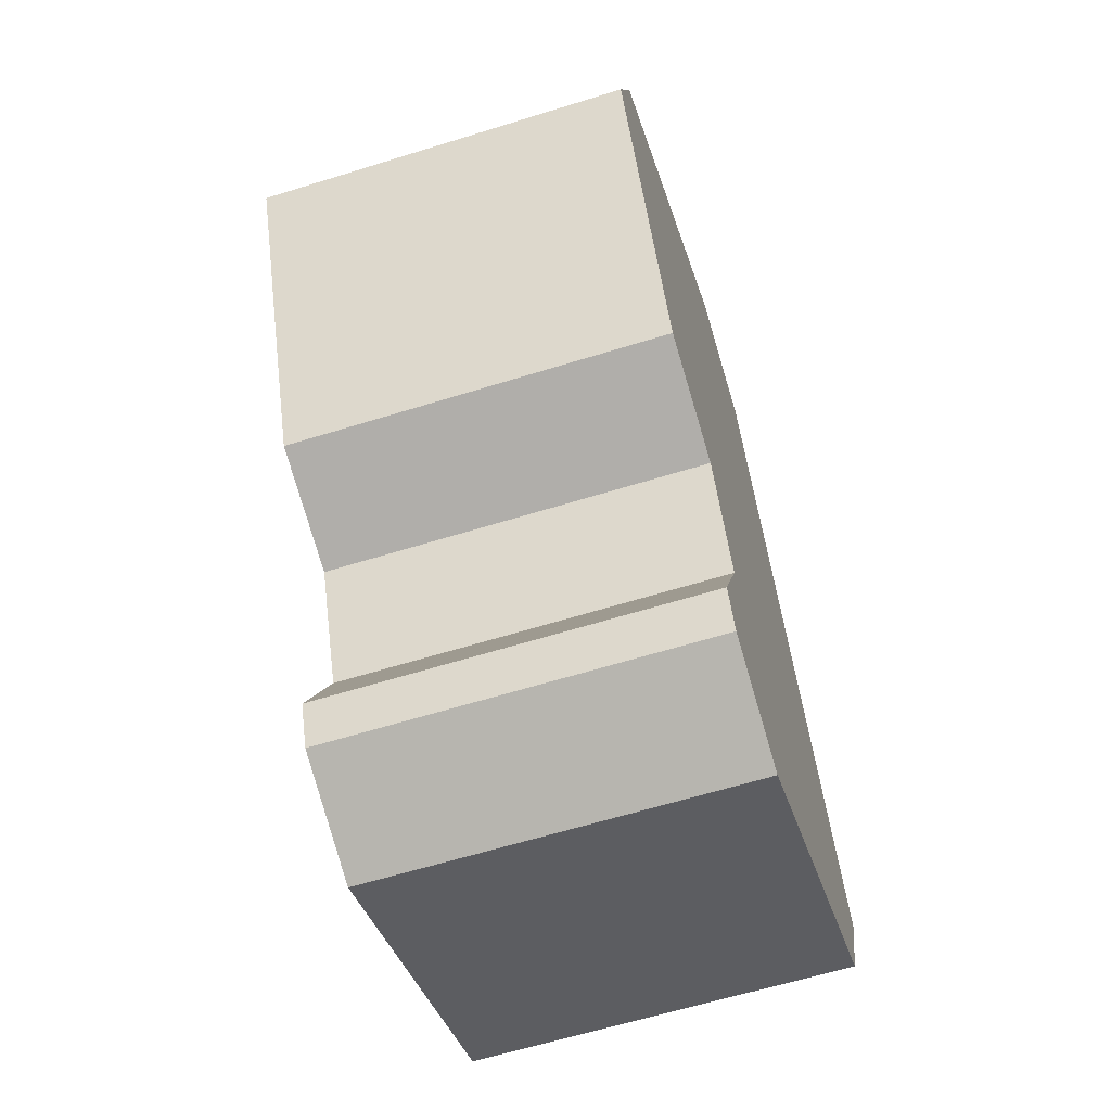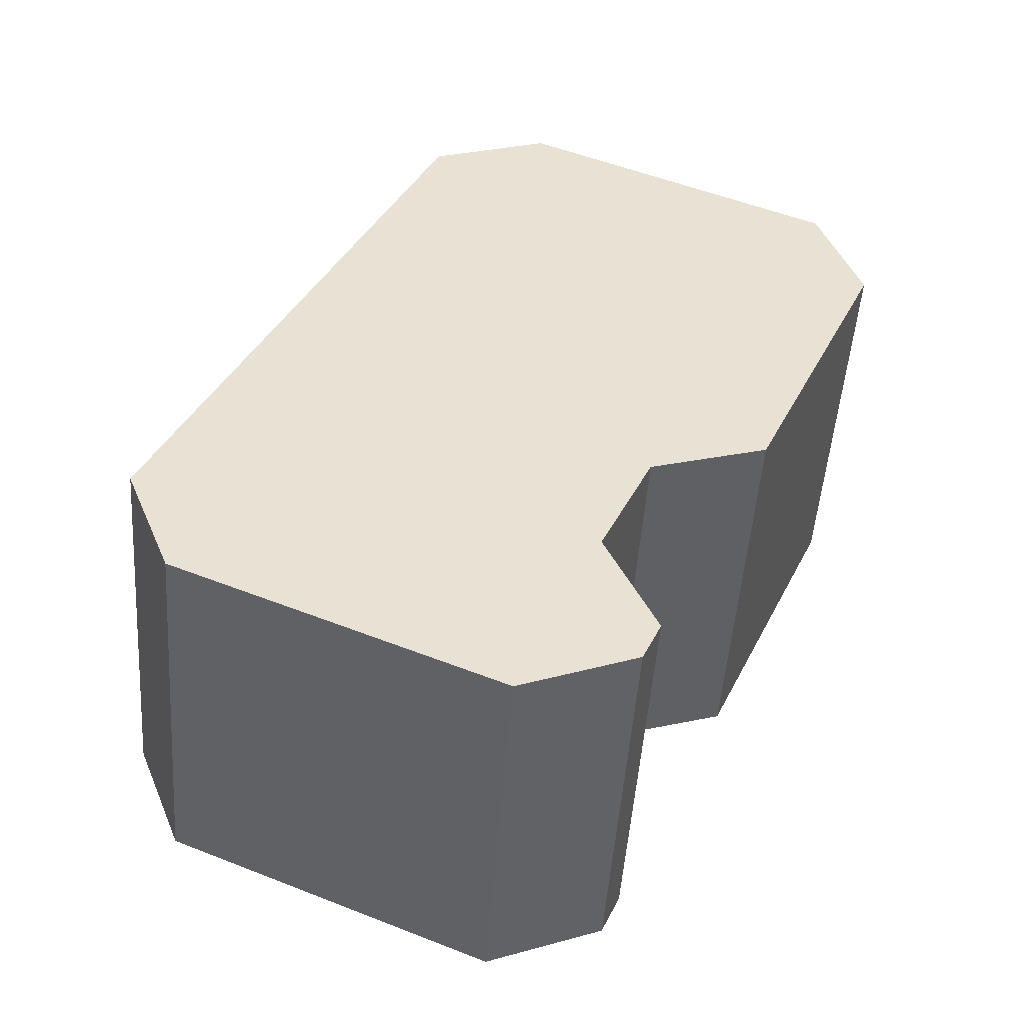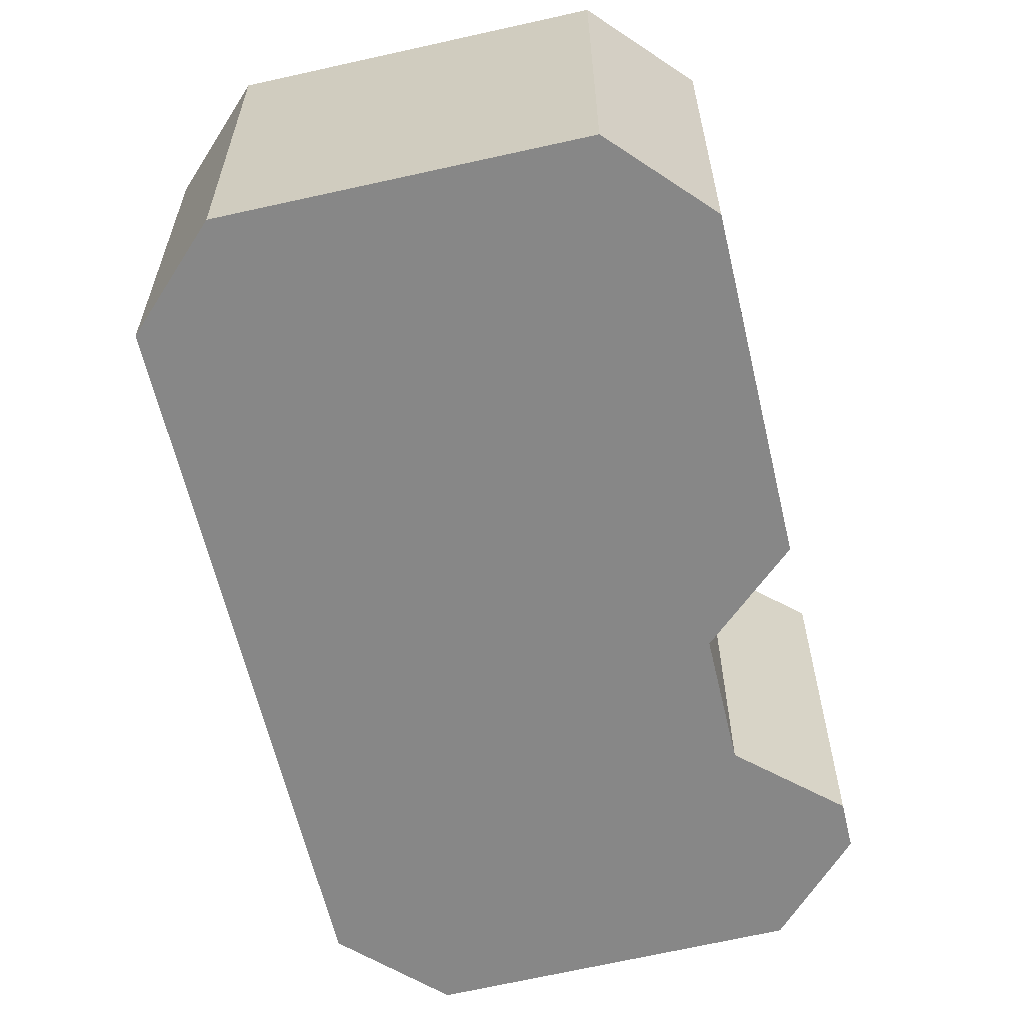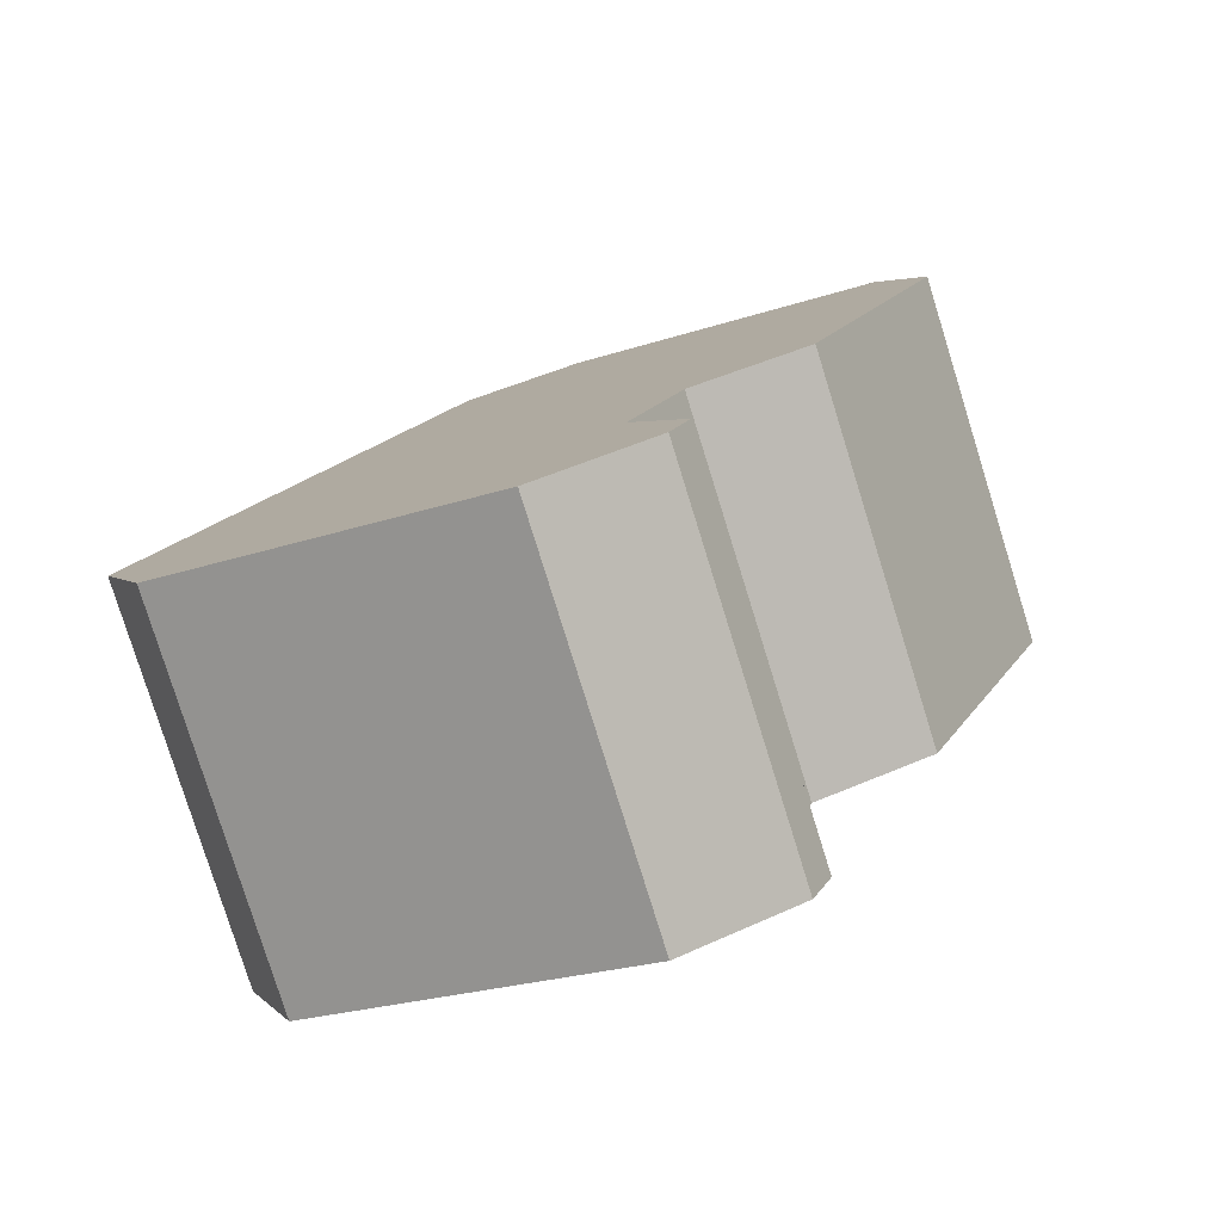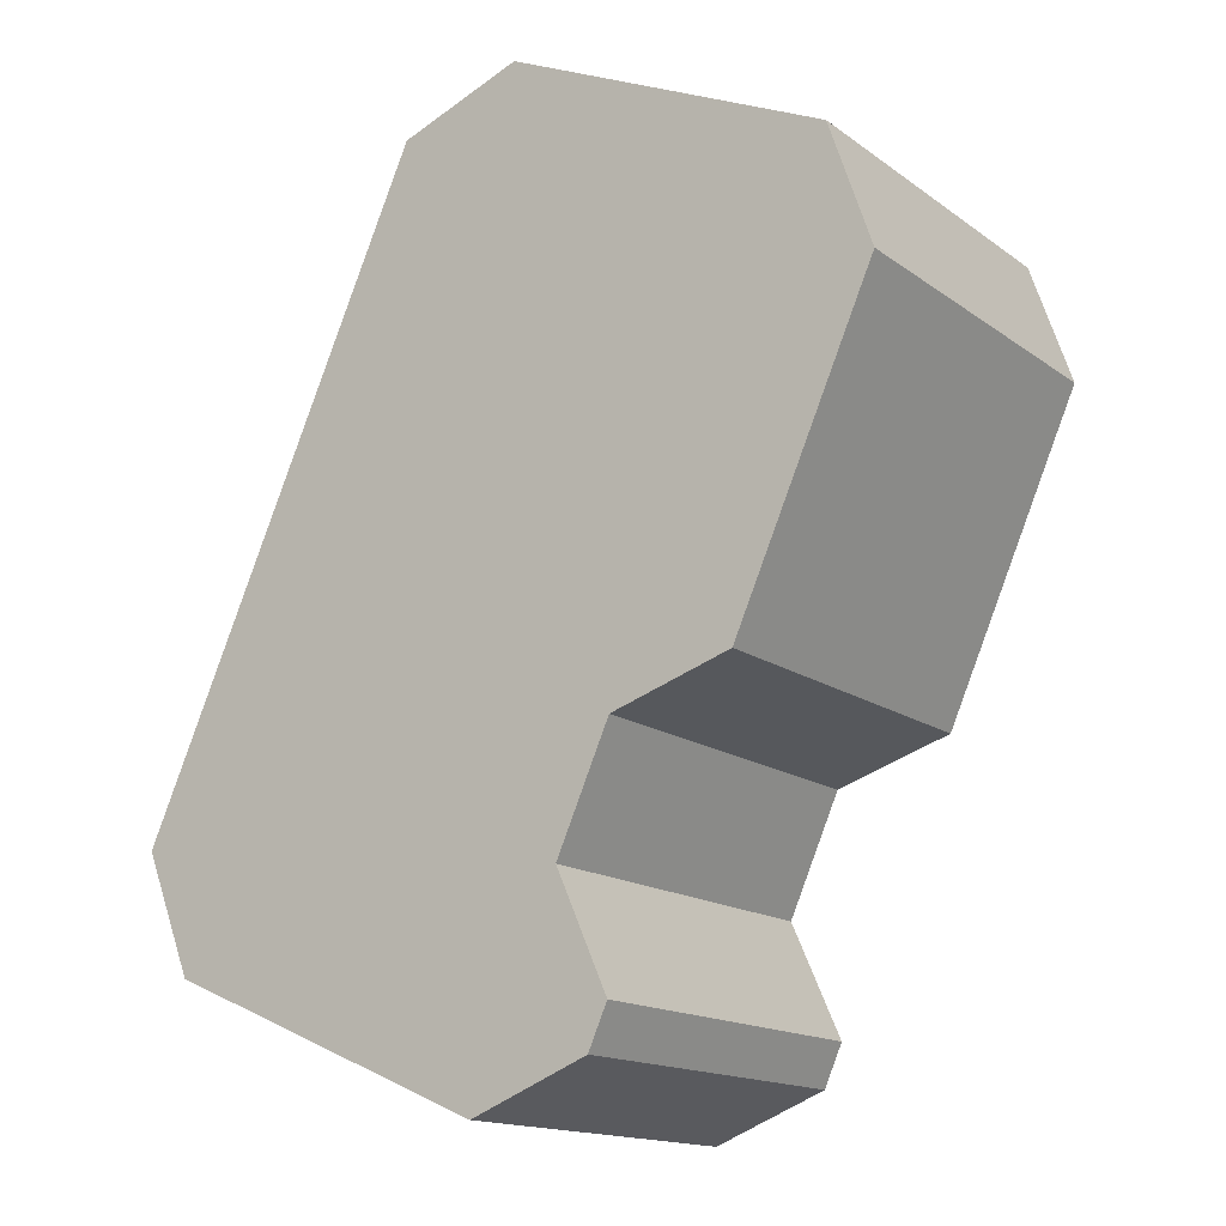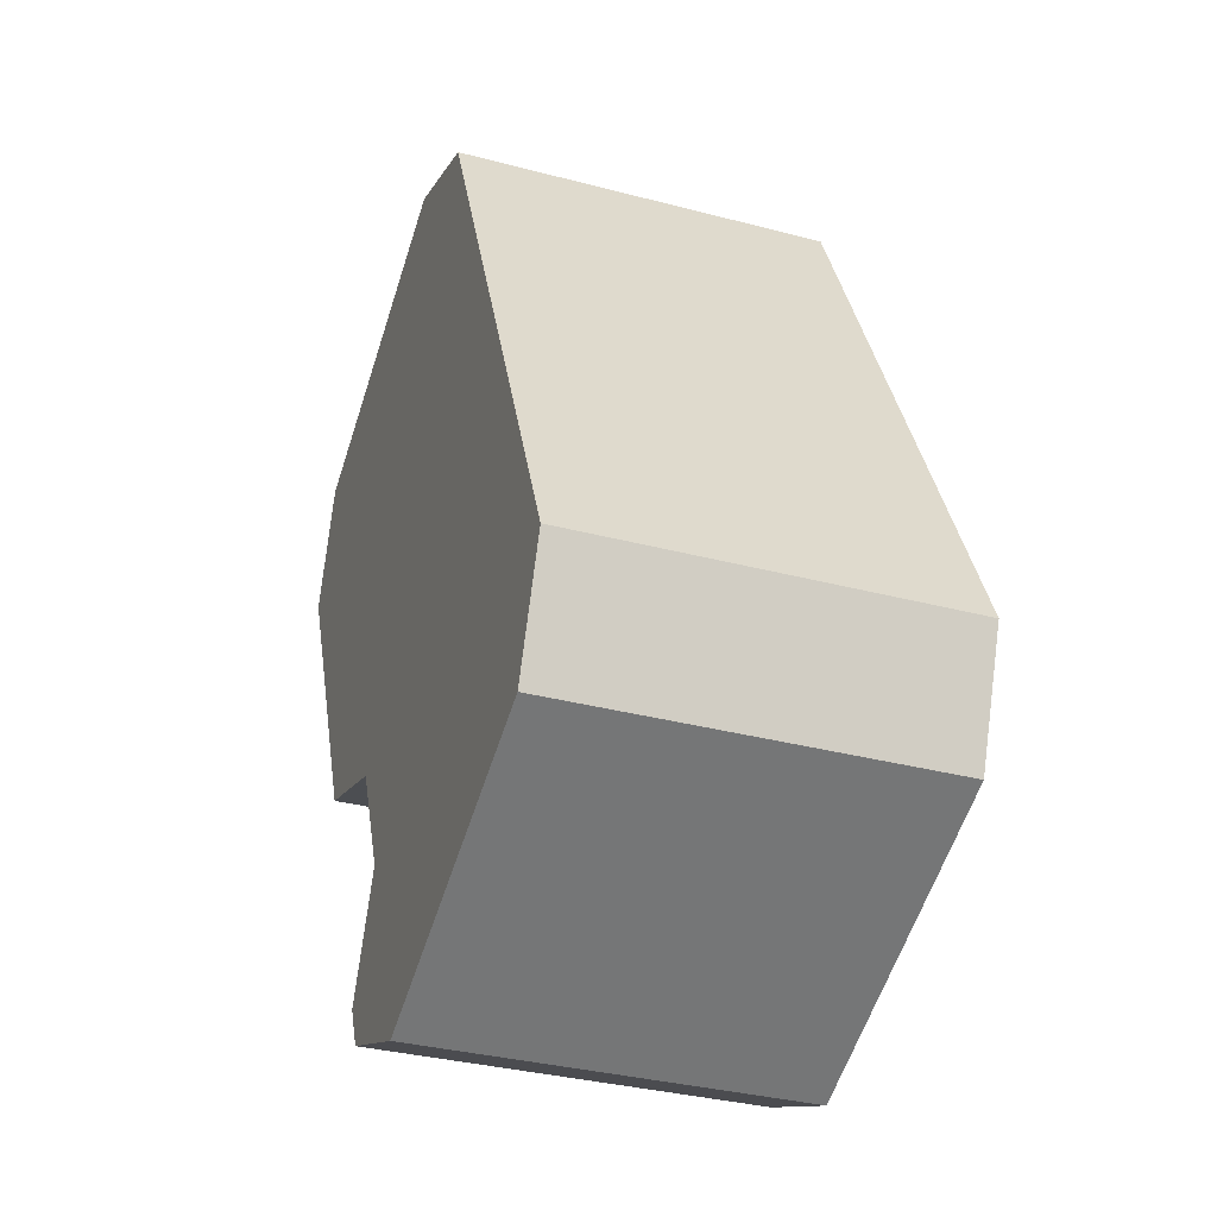
<metadata>
{"format":"obj","ext":"obj","renderer":"f3d","projection":"perspective","resolution":1024,"background":"white","views":[{"elev":-61.7,"azim":107.6,"up":"+Z"},{"elev":-50.3,"azim":-4.1,"up":"+Z"},{"elev":-62.3,"azim":37.1,"up":"+Y"},{"elev":-79.8,"azim":17.3,"up":"+Z"},{"elev":-15.2,"azim":34.1,"up":"+Z"},{"elev":-34.2,"azim":-109.6,"up":"+Z"}]}
</metadata>
<code>
v  5.634 1.507e-16 -2.462
v  5.26 3.943e-17 -0.6439
v  4.281 1.837e-16 -2.999
v  5.853 1.205e-16 -1.969
v  0.5555 8.542e-17 -1.395
v  3.258 -4.502e-16 7.353
v  0 0 0
v  4.671 -4.827e-16 7.884
v  5.872 -4.507e-17 0.7361
v  8.369 -3.807e-16 6.217
v  7.251 -7.25e-17 1.184
v  7.644 -1.268e-16 2.07
v  8.852 -2.935e-16 4.793
v  5.26 4.4 -0.644
v  5.853 4.4 -1.969
v  5.634 4.4 -2.462
v  4.281 4.4 -2.999
v  0.5556 4.4 -1.395
v  9.396e-05 4.4 -0.0001393
v  3.258 4.4 7.353
v  4.671 4.4 7.883
v  8.369 4.4 6.217
v  8.852 4.4 4.793
v  7.644 4.4 2.07
v  7.251 4.4 1.184
v  5.872 4.4 0.7359
g defaultobject
f 1 2 3
f 2 1 4
f 5 6 7
f 6 5 8
f 8 5 3
f 8 3 2
f 8 2 9
f 8 9 10
f 10 9 11
f 10 11 12
f 10 12 13
f 14 4 15
f 4 14 2
f 15 1 16
f 1 15 4
f 17 1 3
f 1 17 16
f 18 3 5
f 3 18 17
f 19 5 7
f 5 19 18
f 20 7 6
f 7 20 19
f 20 8 21
f 8 20 6
f 21 10 22
f 10 21 8
f 22 13 23
f 13 22 10
f 23 12 24
f 12 23 13
f 24 11 25
f 11 24 12
f 26 11 9
f 11 26 25
f 26 2 14
f 2 26 9
f 24 26 23
f 26 24 25
f 21 19 20
f 19 21 22
f 19 22 18
f 18 22 23
f 18 23 26
f 18 26 14
f 18 14 17
f 17 14 15
f 17 15 16

</code>
